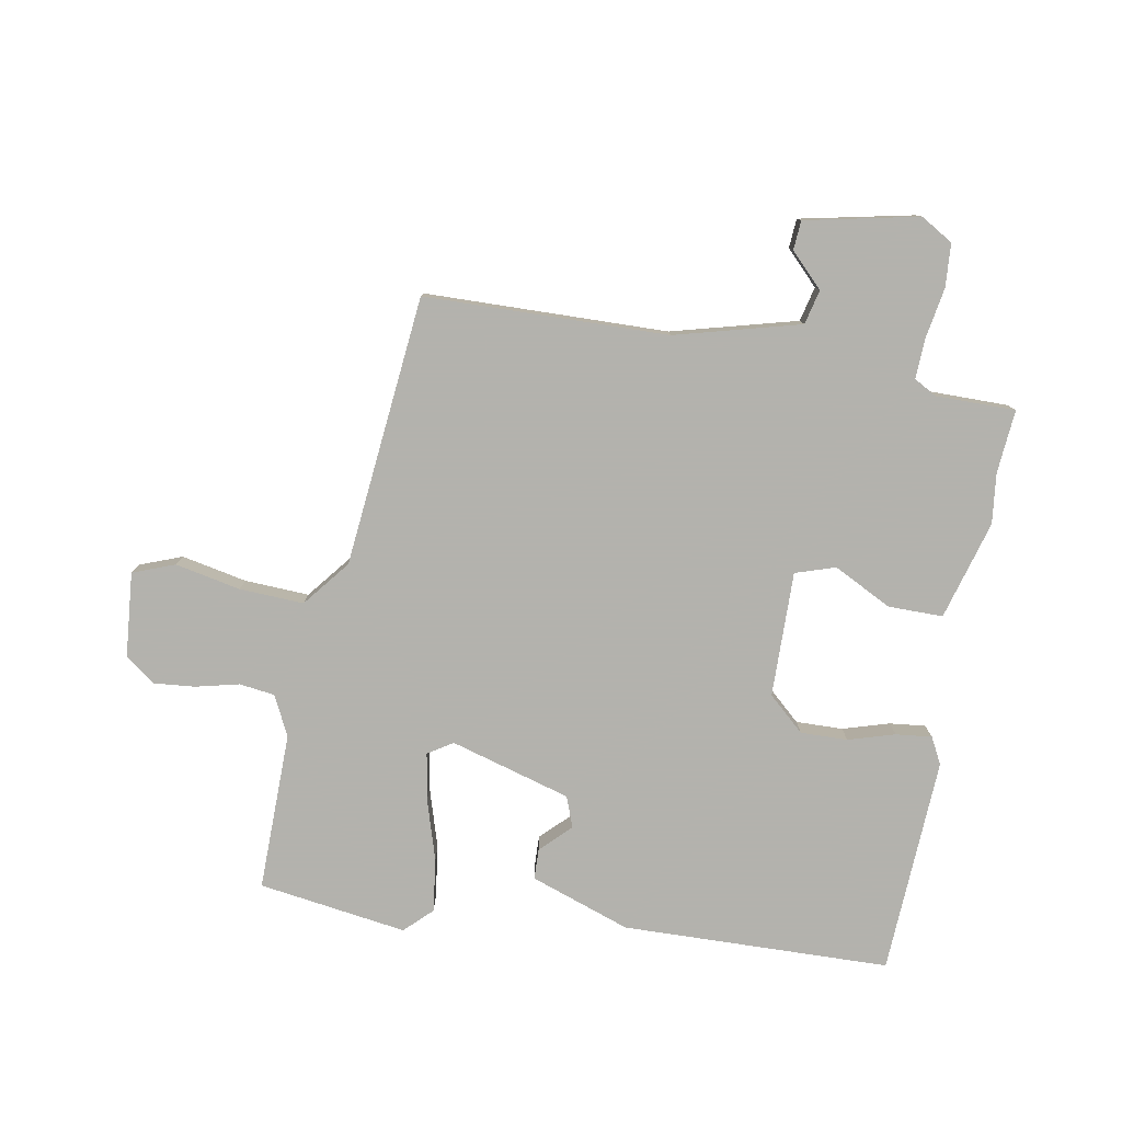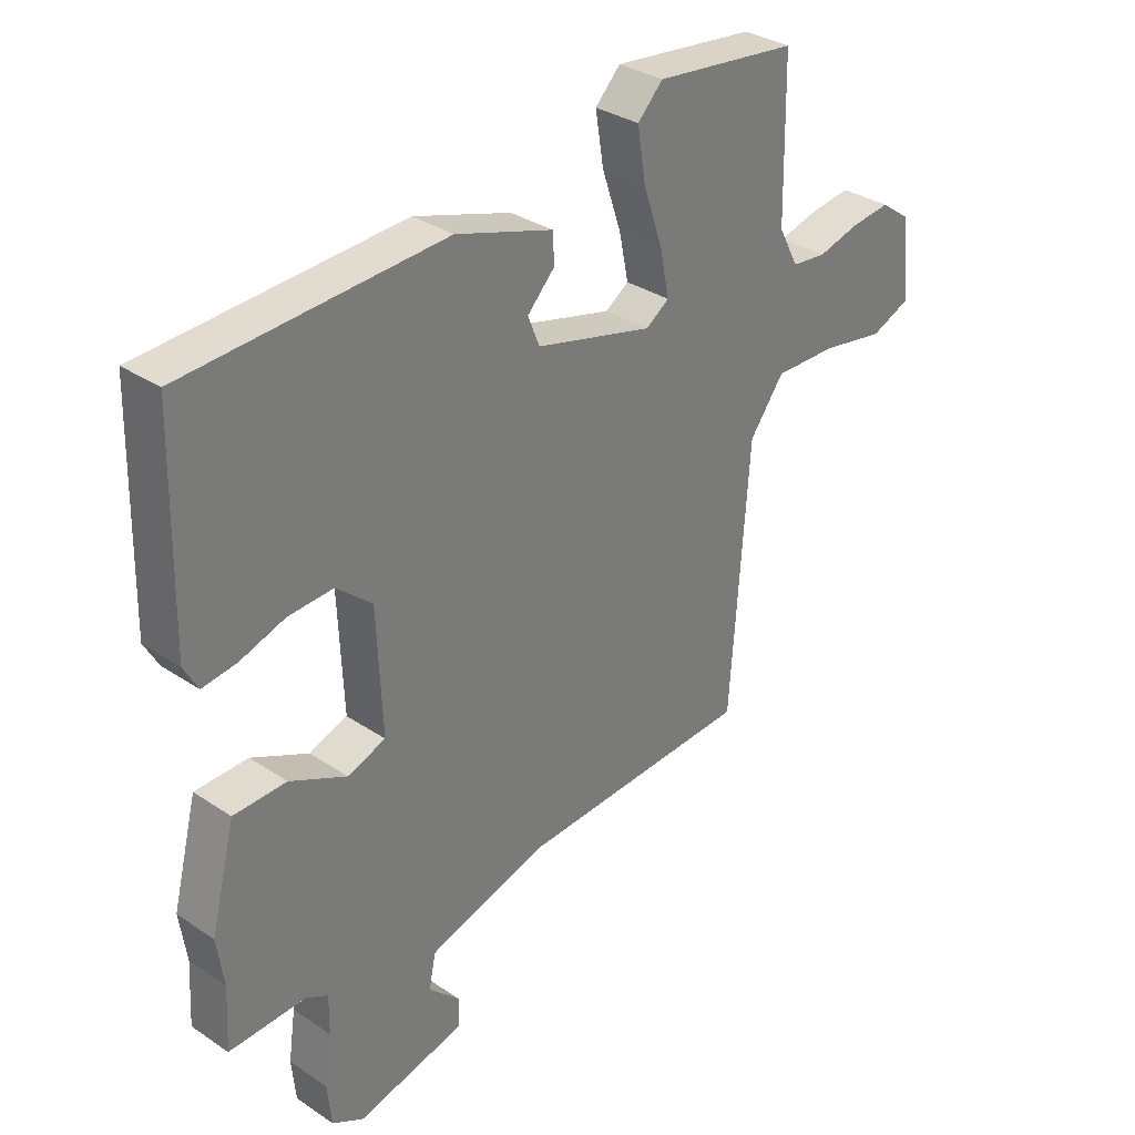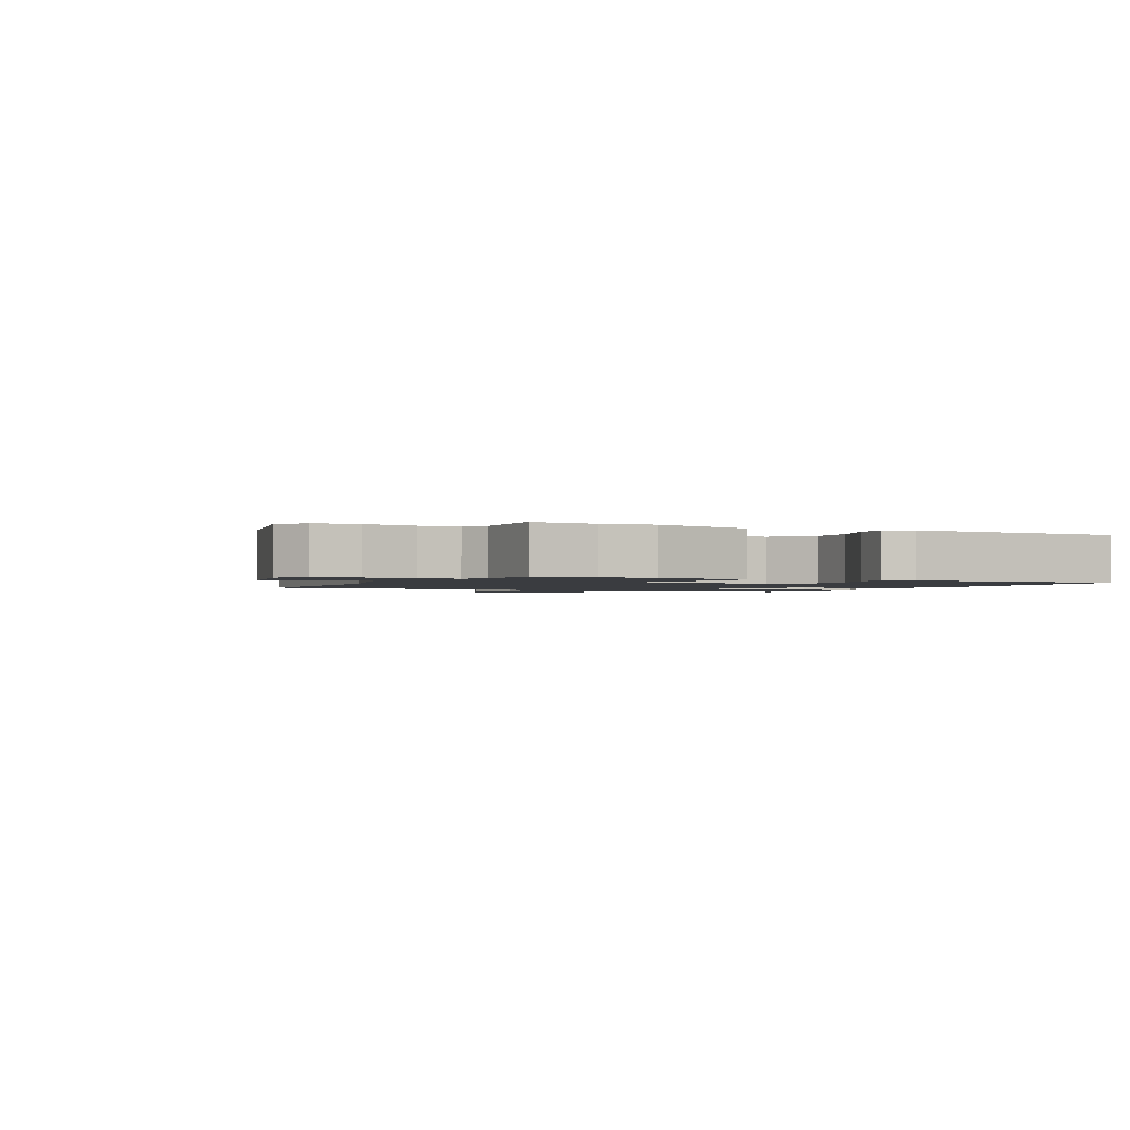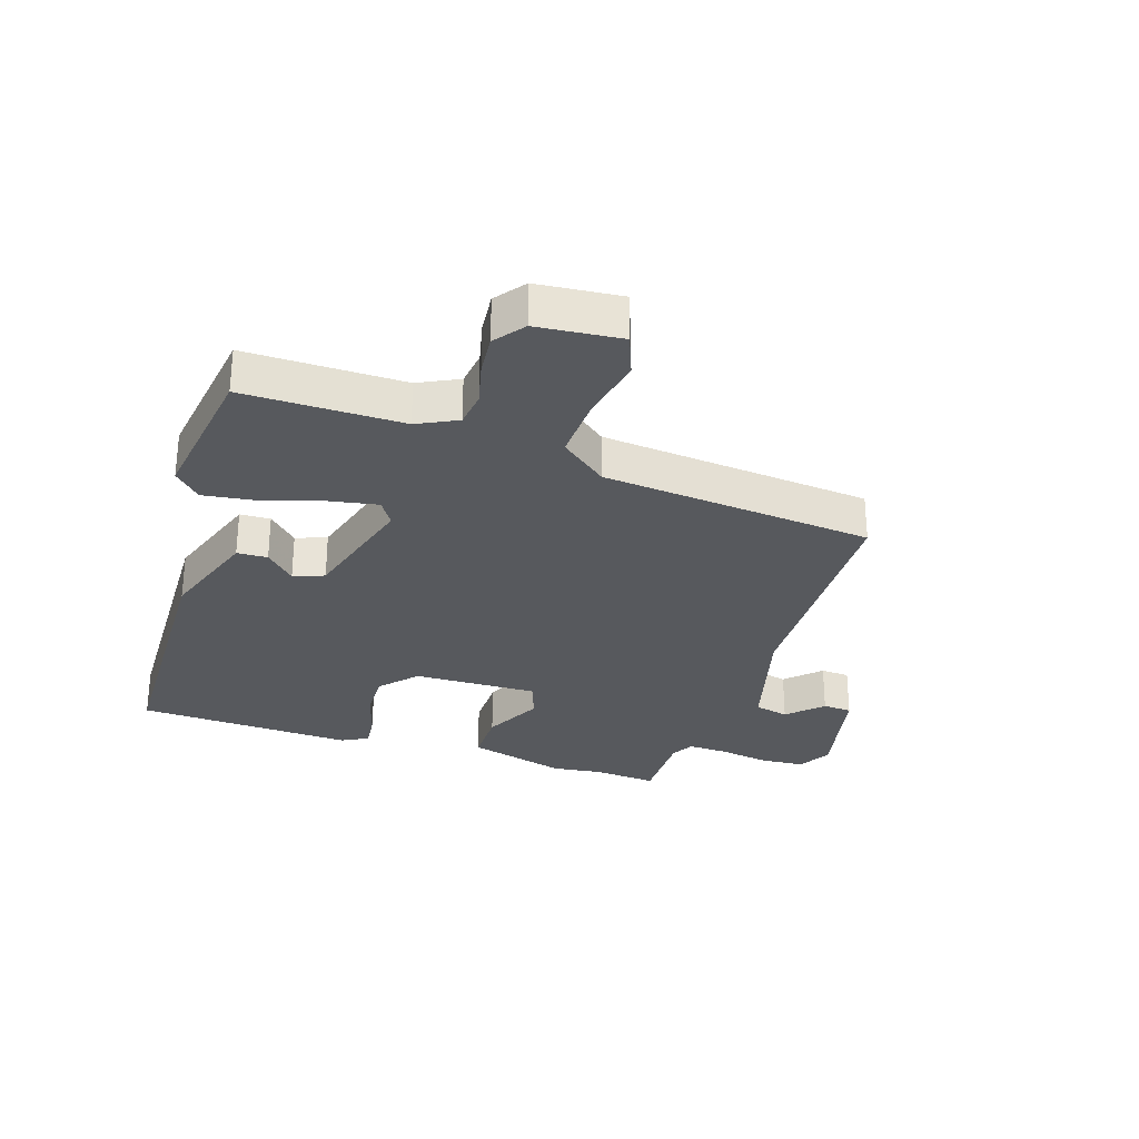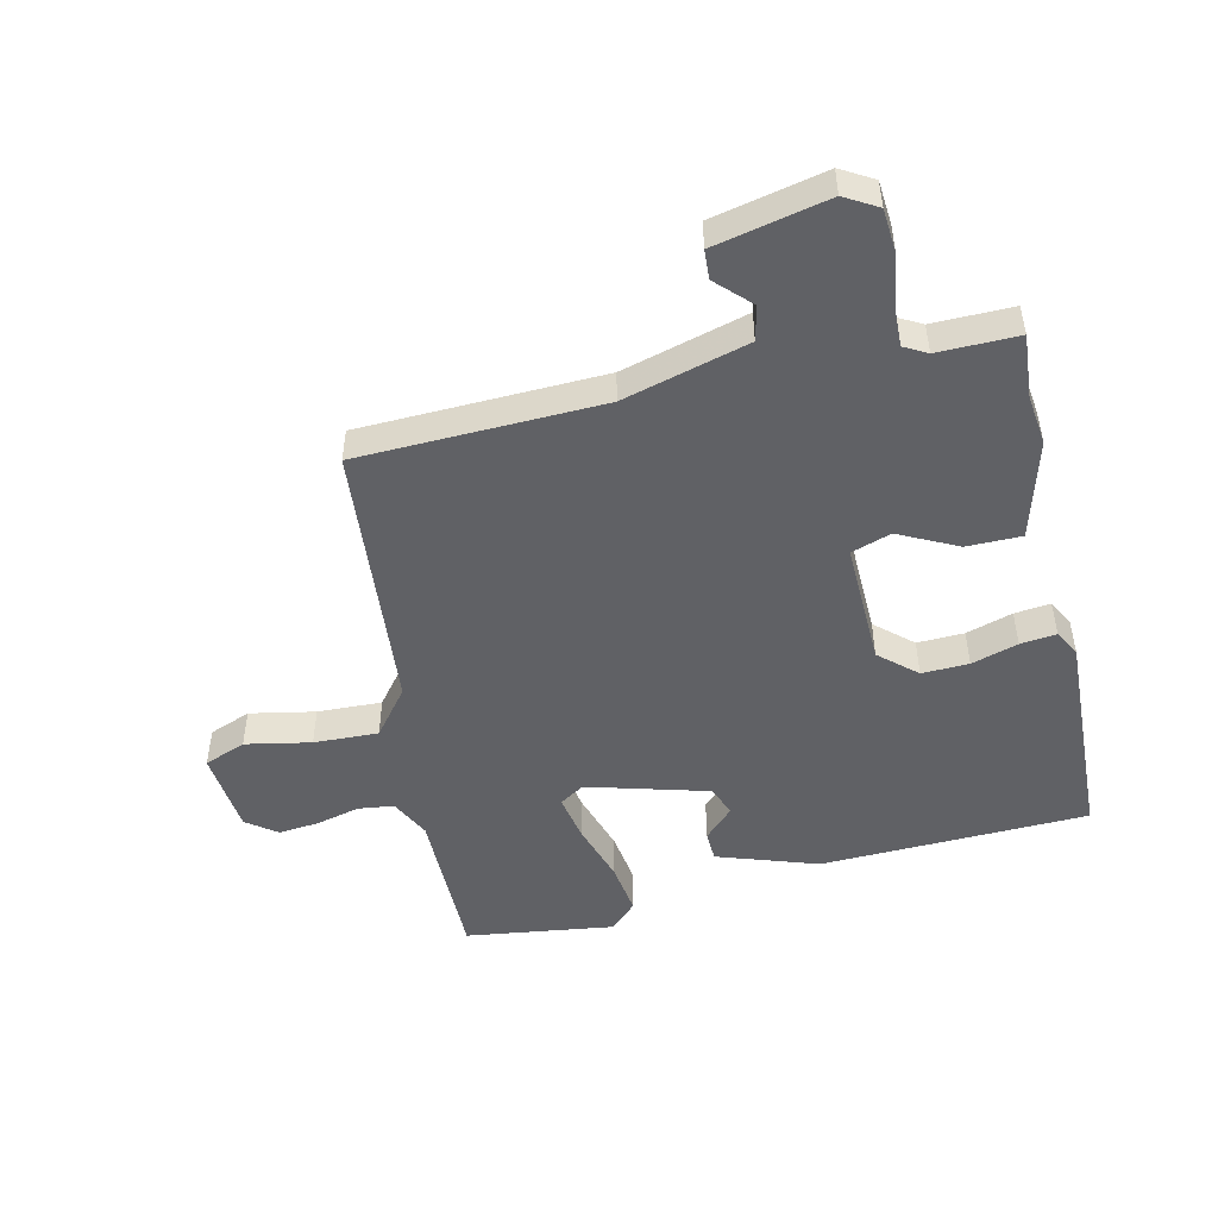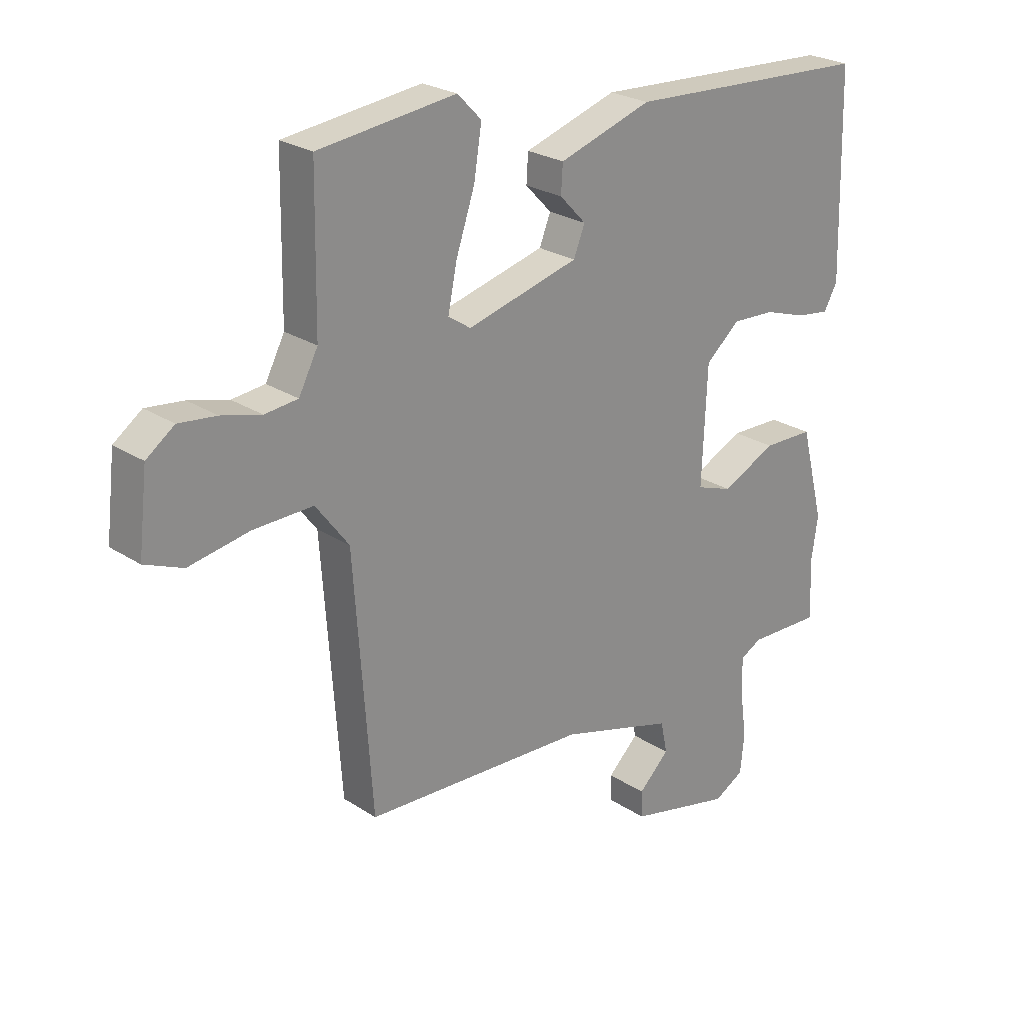
<metadata>
{"format":"obj","ext":"obj","renderer":"f3d","projection":"perspective","resolution":1024,"background":"white","views":[{"elev":-79.4,"azim":168.3,"up":"+Y"},{"elev":32.7,"azim":-47.1,"up":"+Z"},{"elev":-1.5,"azim":-117.3,"up":"+Y"},{"elev":-29.3,"azim":70.6,"up":"+Y"},{"elev":-49.1,"azim":-168.1,"up":"+Y"},{"elev":24.8,"azim":136.7,"up":"+Z"}]}
</metadata>
<code>
v -0.51 0.07 0.444
v -0.07 0.07 0.467
v 0.096 0.07 0.414
v 0.099 0.07 0.364
v 0.052 0.07 0.315
v 0.072 0.07 0.265
v 0.272 0.07 0.213
v 0.312 0.07 0.24
v 0.296 0.07 0.318
v 0.263 0.07 0.416
v 0.249 0.07 0.503
v 0.292 0.07 0.547
v 0.537 0.07 0.518
v 0.541 0.07 0.258
v 0.575 0.07 0.193
v 0.634 0.07 0.187
v 0.705 0.07 0.206
v 0.772 0.07 0.214
v 0.822 0.07 0.178
v 0.838 0.07 0.04
v 0.77 0.07 0.012
v 0.662 0.07 0.031
v 0.556 0.07 0.033
v 0.497 0.07 -0.045
v 0.465 0.07 -0.492
v 0.065 0.07 -0.512
v -0.139 0.07 -0.572
v -0.151 0.07 -0.629
v -0.096 0.07 -0.682
v -0.098 0.07 -0.73
v -0.283 0.07 -0.774
v -0.337 0.07 -0.744
v -0.344 0.07 -0.673
v -0.332 0.07 -0.589
v -0.331 0.07 -0.523
v -0.369 0.07 -0.503
v -0.5 0.07 -0.507
v -0.494 0.07 -0.402
v -0.506 0.07 -0.32
v -0.464 0.07 -0.156
v -0.374 0.07 -0.154
v -0.277 0.07 -0.2
v -0.212 0.07 -0.177
v -0.221 0.07 0.029
v -0.282 0.07 0.081
v -0.359 0.07 0.077
v -0.435 0.07 0.052
v -0.494 0.07 0.044
v -0.518 0.07 0.087
v -0.51 0 0.444
v -0.07 0 0.467
v 0.096 0 0.414
v 0.099 0 0.364
v 0.052 0 0.315
v 0.072 0 0.265
v 0.272 0 0.213
v 0.312 0 0.24
v 0.296 0 0.318
v 0.263 0 0.416
v 0.249 0 0.503
v 0.292 0 0.547
v 0.537 0 0.518
v 0.541 0 0.258
v 0.575 0 0.193
v 0.634 0 0.187
v 0.705 0 0.206
v 0.772 0 0.214
v 0.822 0 0.178
v 0.838 0 0.04
v 0.77 0 0.012
v 0.662 0 0.031
v 0.556 0 0.033
v 0.497 0 -0.045
v 0.465 0 -0.492
v 0.065 0 -0.512
v -0.139 0 -0.572
v -0.151 0 -0.629
v -0.096 0 -0.682
v -0.098 0 -0.73
v -0.283 0 -0.774
v -0.337 0 -0.744
v -0.344 0 -0.673
v -0.332 0 -0.589
v -0.331 0 -0.523
v -0.369 0 -0.503
v -0.5 0 -0.507
v -0.494 0 -0.402
v -0.506 0 -0.32
v -0.464 0 -0.156
v -0.374 0 -0.154
v -0.277 0 -0.2
v -0.212 0 -0.177
v -0.221 0 0.029
v -0.282 0 0.081
v -0.359 0 0.077
v -0.435 0 0.052
v -0.494 0 0.044
v -0.518 0 0.087
f 46 47 48 49
f 45 46 49 1
f 44 45 1 2
f 43 44 2 3
f 39 40 41 42
f 38 39 42 43
f 36 37 38 43
f 35 36 43 3
f 31 32 33 34
f 28 29 30 31
f 27 28 31 34
f 26 27 34 35
f 24 25 26 35
f 19 20 21 22
f 19 22 23
f 16 17 18 19
f 16 19 23
f 15 16 23 24
f 11 12 13 14
f 9 10 11 14
f 8 9 14 15
f 7 8 15 24
f 3 4 5
f 35 3 5
f 35 5 6
f 6 7 24 35
f 98 97 96 95
f 50 98 95 94
f 51 50 94 93
f 52 51 93 92
f 91 90 89 88
f 92 91 88 87
f 92 87 86 85
f 52 92 85 84
f 83 82 81 80
f 80 79 78 77
f 83 80 77 76
f 84 83 76 75
f 84 75 74 73
f 71 70 69 68
f 72 71 68
f 68 67 66 65
f 72 68 65
f 73 72 65 64
f 63 62 61 60
f 63 60 59 58
f 64 63 58 57
f 73 64 57 56
f 54 53 52
f 54 52 84
f 55 54 84
f 84 73 56 55
f 1 50 51 2
f 2 51 52 3
f 3 52 53 4
f 4 53 54 5
f 5 54 55 6
f 6 55 56 7
f 7 56 57 8
f 8 57 58 9
f 9 58 59 10
f 10 59 60 11
f 11 60 61 12
f 12 61 62 13
f 13 62 63 14
f 14 63 64 15
f 15 64 65 16
f 16 65 66 17
f 17 66 67 18
f 18 67 68 19
f 19 68 69 20
f 20 69 70 21
f 21 70 71 22
f 22 71 72 23
f 23 72 73 24
f 24 73 74 25
f 25 74 75 26
f 26 75 76 27
f 27 76 77 28
f 28 77 78 29
f 29 78 79 30
f 30 79 80 31
f 31 80 81 32
f 32 81 82 33
f 33 82 83 34
f 34 83 84 35
f 35 84 85 36
f 36 85 86 37
f 37 86 87 38
f 38 87 88 39
f 39 88 89 40
f 40 89 90 41
f 41 90 91 42
f 42 91 92 43
f 43 92 93 44
f 44 93 94 45
f 45 94 95 46
f 46 95 96 47
f 47 96 97 48
f 48 97 98 49
f 49 98 50 1

</code>
